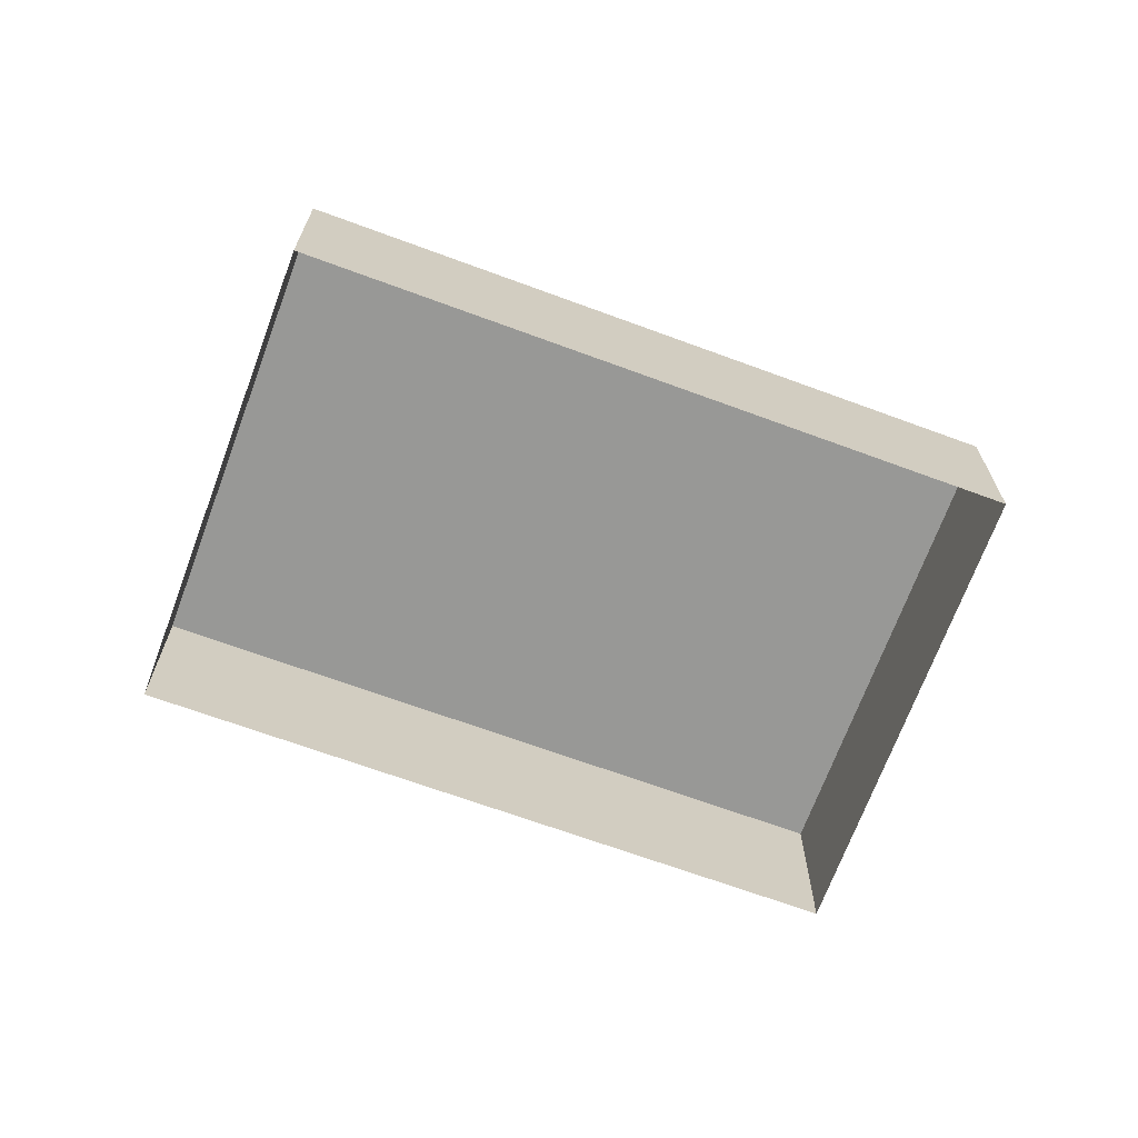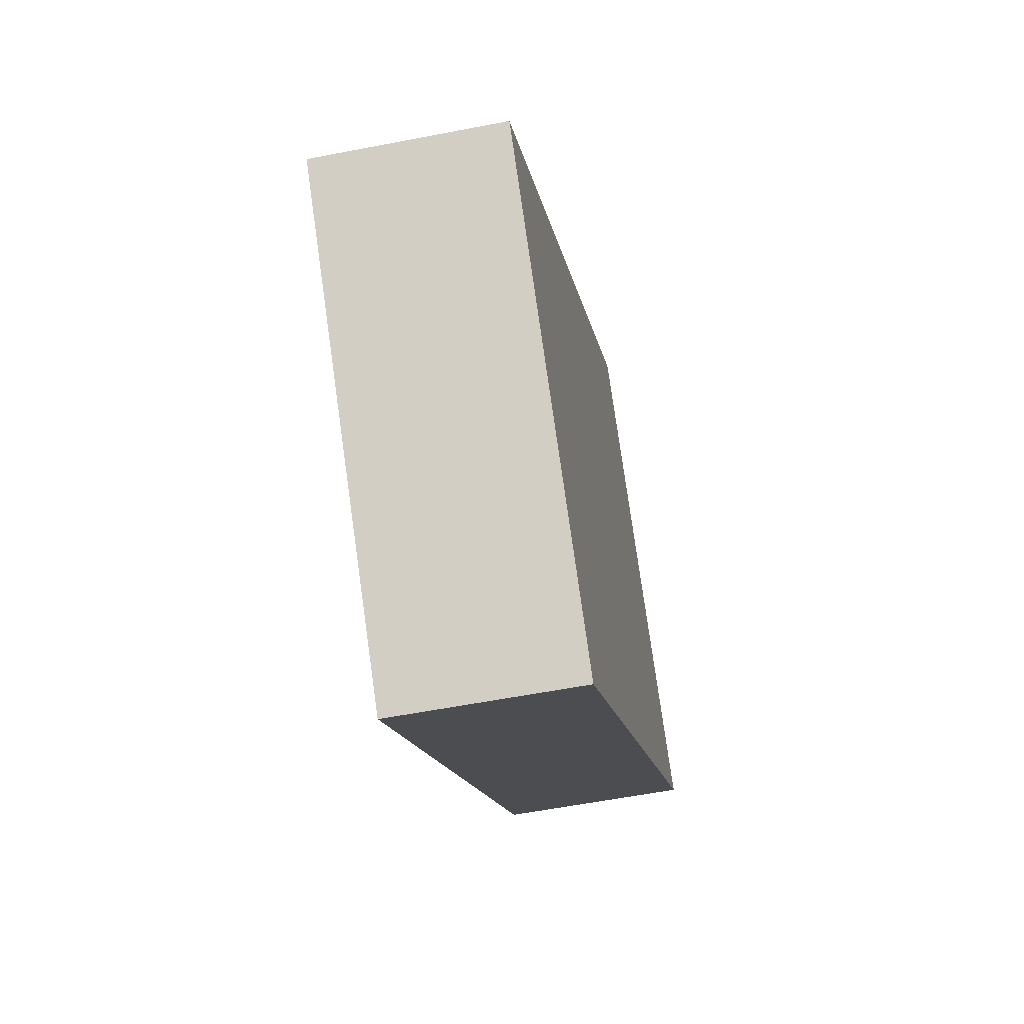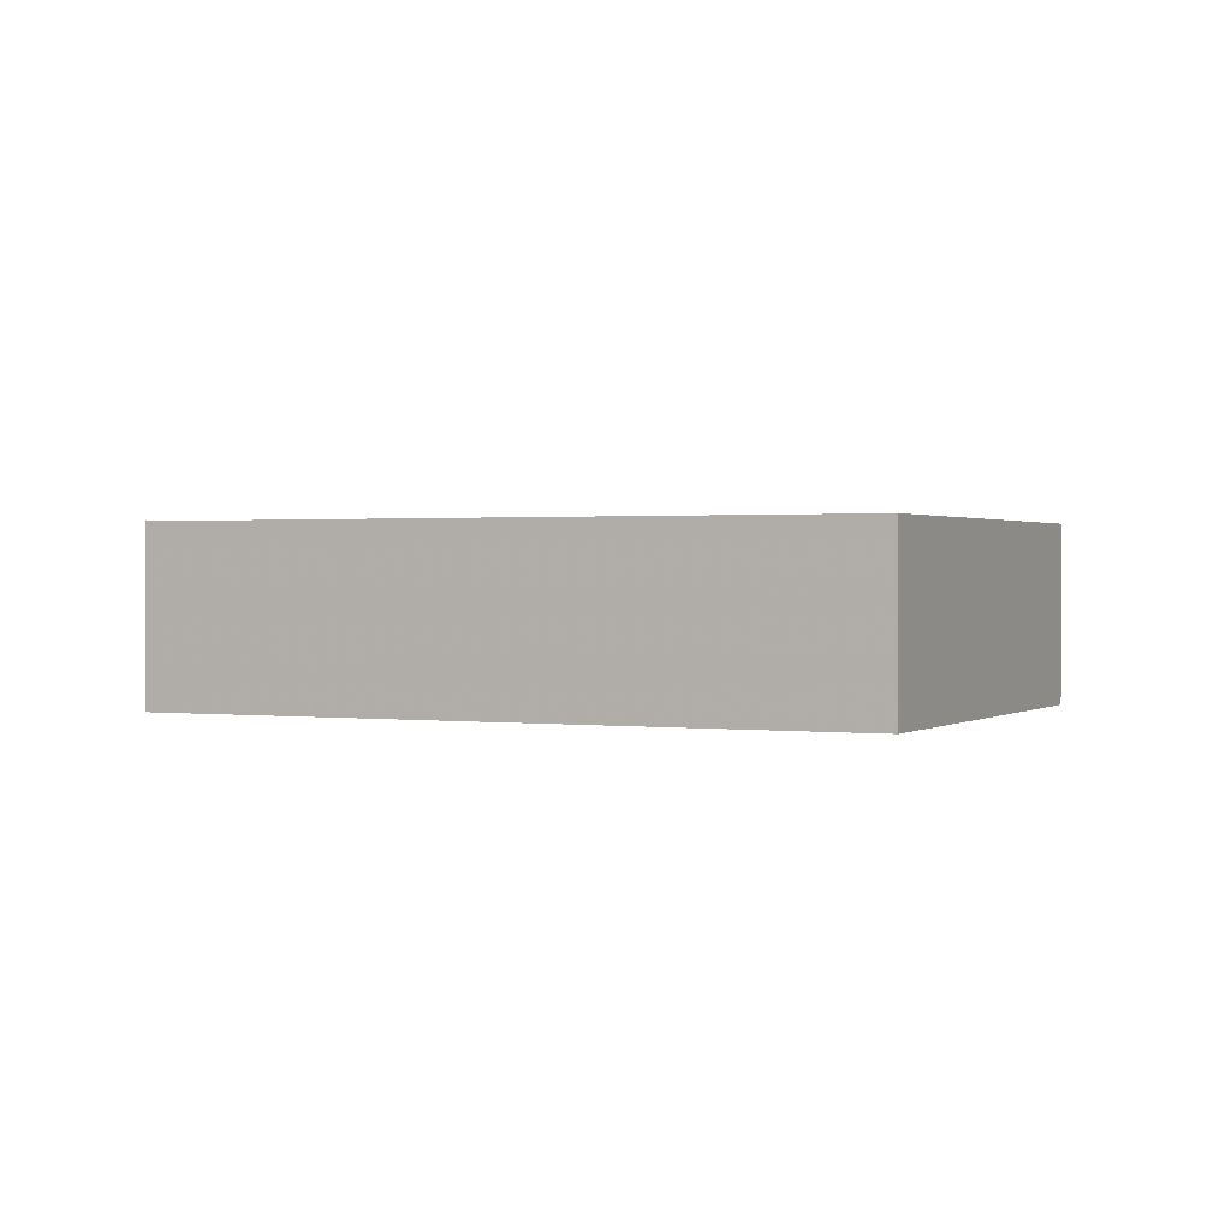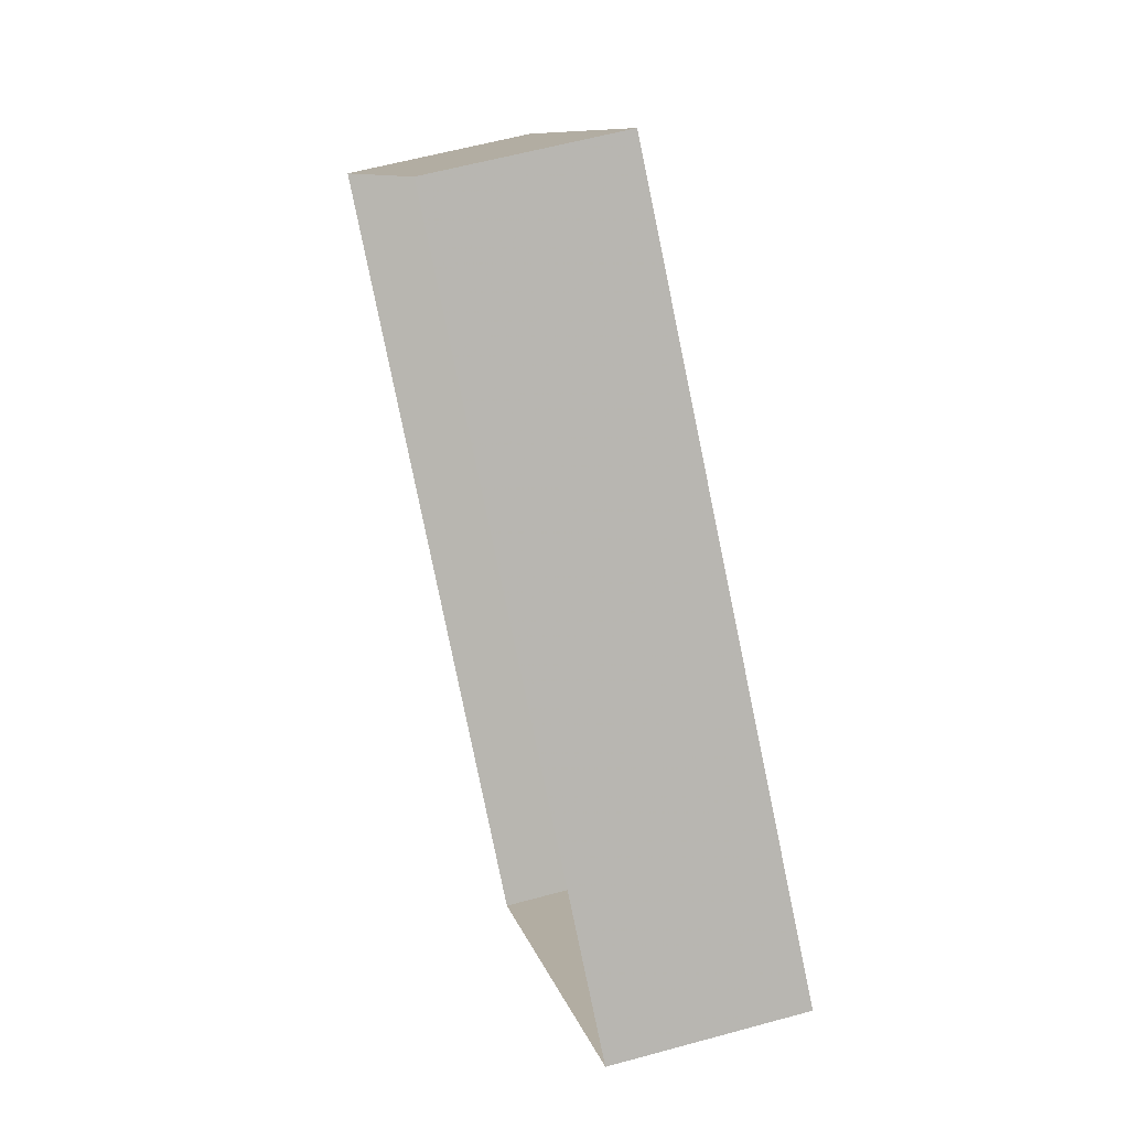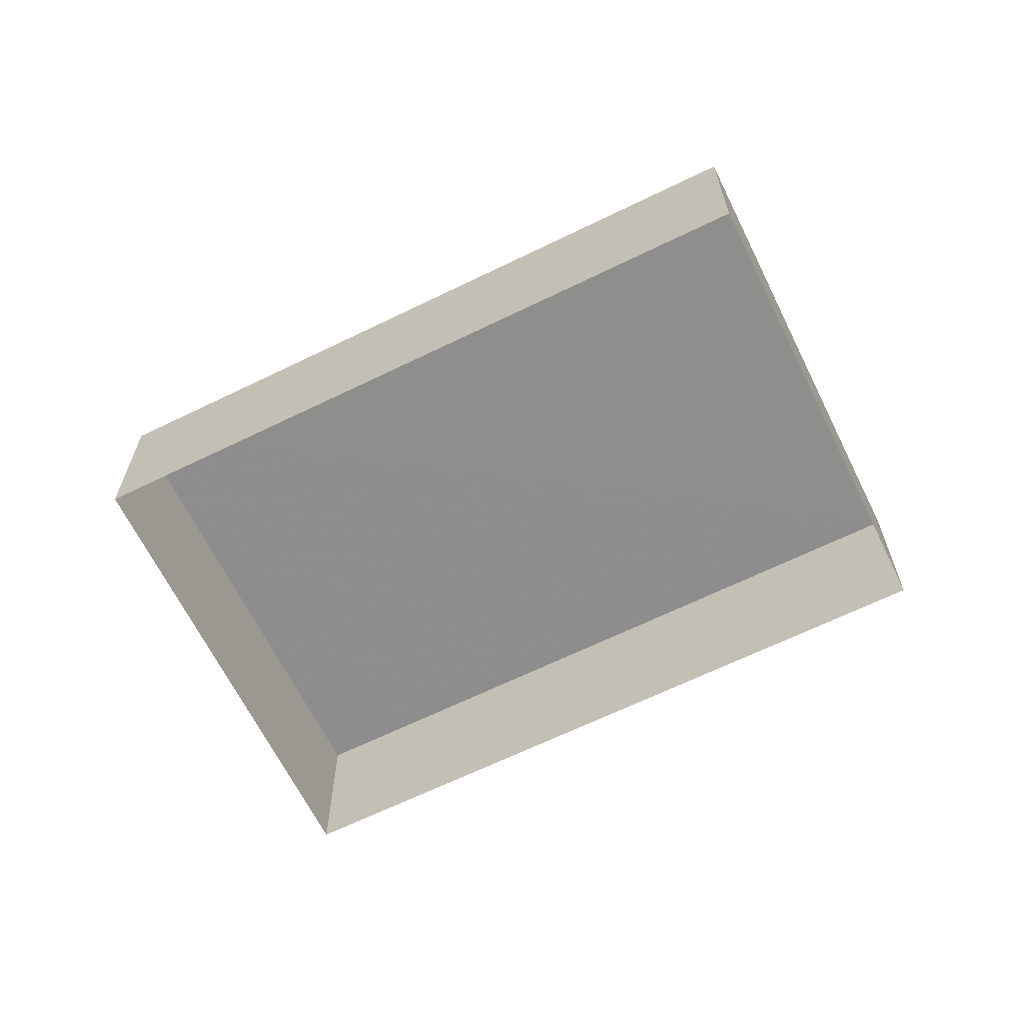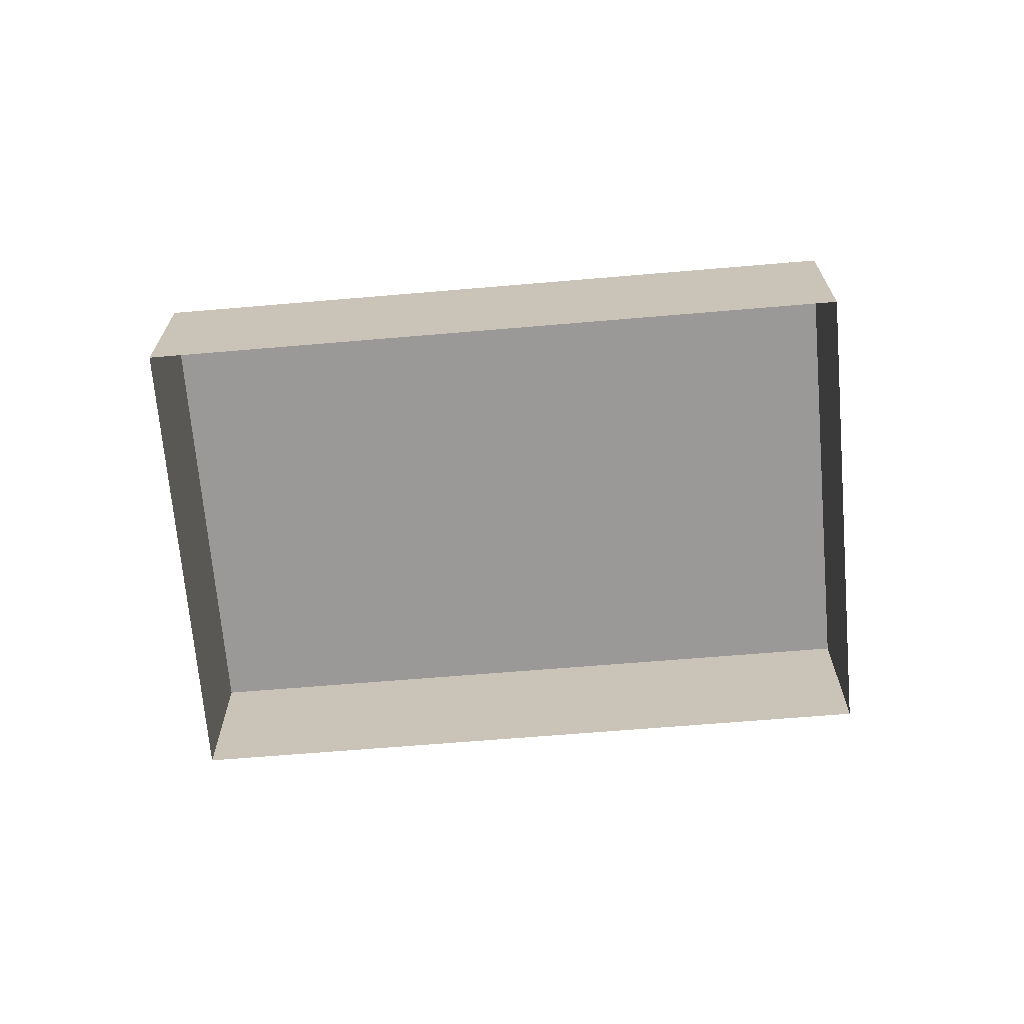
<metadata>
{"format":"obj","ext":"obj","renderer":"f3d","projection":"perspective","resolution":1024,"background":"white","views":[{"elev":-68.5,"azim":22.3,"up":"+Z"},{"elev":-56.2,"azim":-78.2,"up":"+Y"},{"elev":1.0,"azim":-112.3,"up":"+Z"},{"elev":57.3,"azim":-105.8,"up":"+Y"},{"elev":-64.8,"azim":68.7,"up":"+Z"},{"elev":-69.0,"azim":-132.8,"up":"+Z"}]}
</metadata>
<code>
v -2.195e+05 -1.237e+05 15.07
v -2.195e+05 -1.237e+05 15.07
v -2.195e+05 -1.238e+05 15.07
v -2.195e+05 -1.238e+05 15.07
v -2.195e+05 -1.237e+05 16.63
v -2.195e+05 -1.238e+05 16.63
v -2.195e+05 -1.238e+05 16.63
v -2.195e+05 -1.237e+05 16.63
f 1 2 3
f 4 1 3
f 5 6 7
f 8 5 7
f 5 2 1
f 5 8 2
f 8 3 2
f 8 7 3
f 6 1 4
f 6 5 1
f 6 4 3
f 7 6 3

</code>
